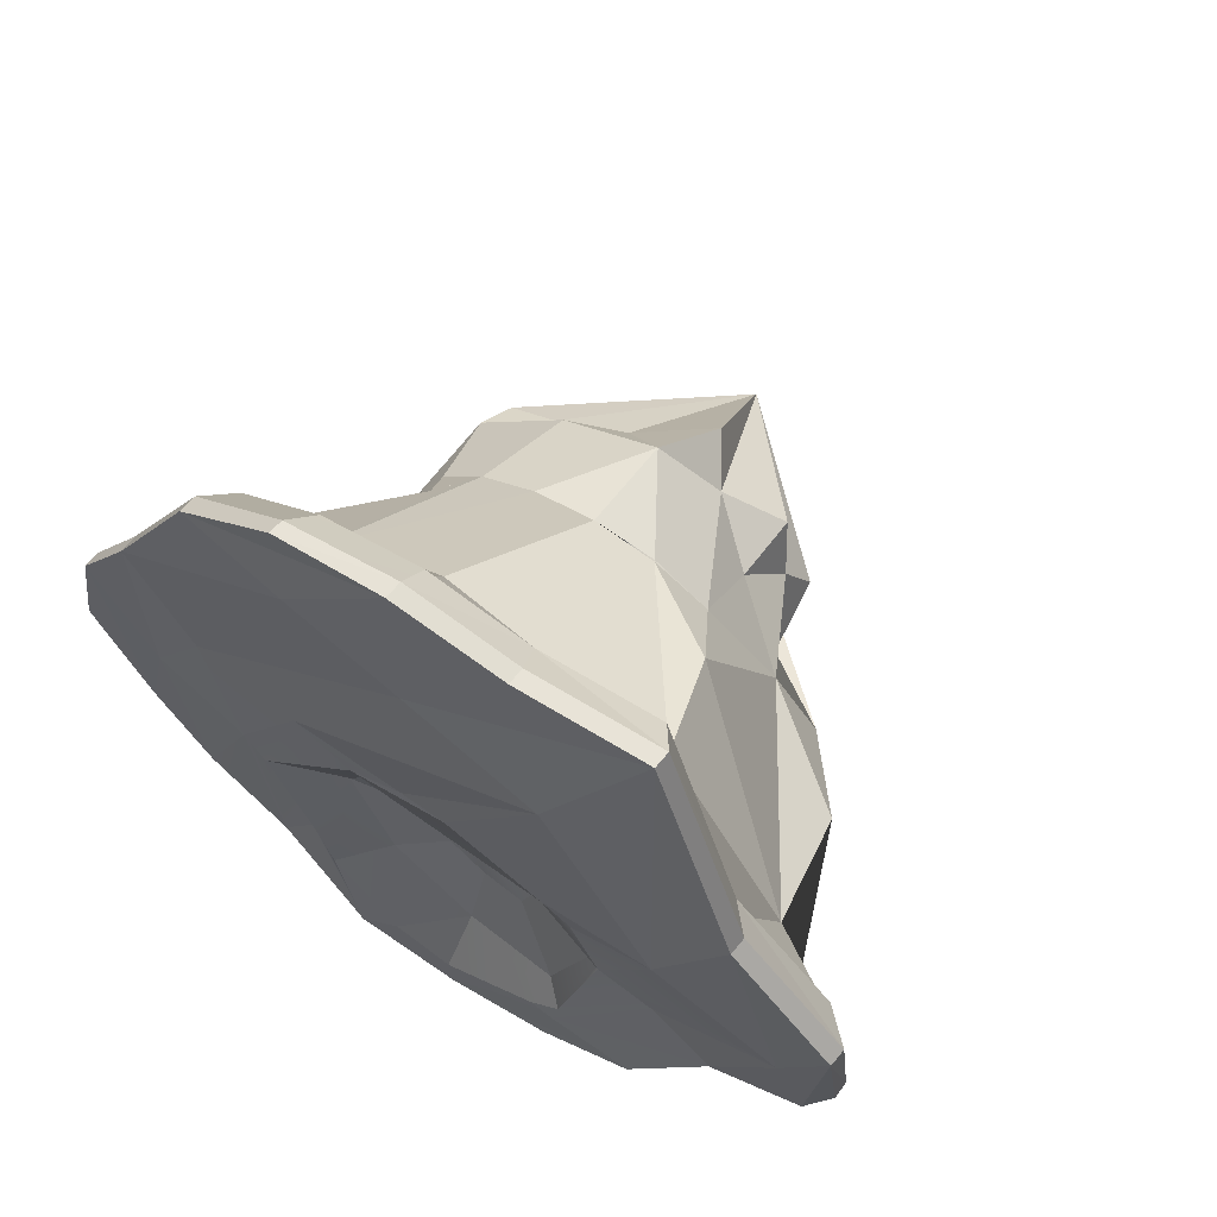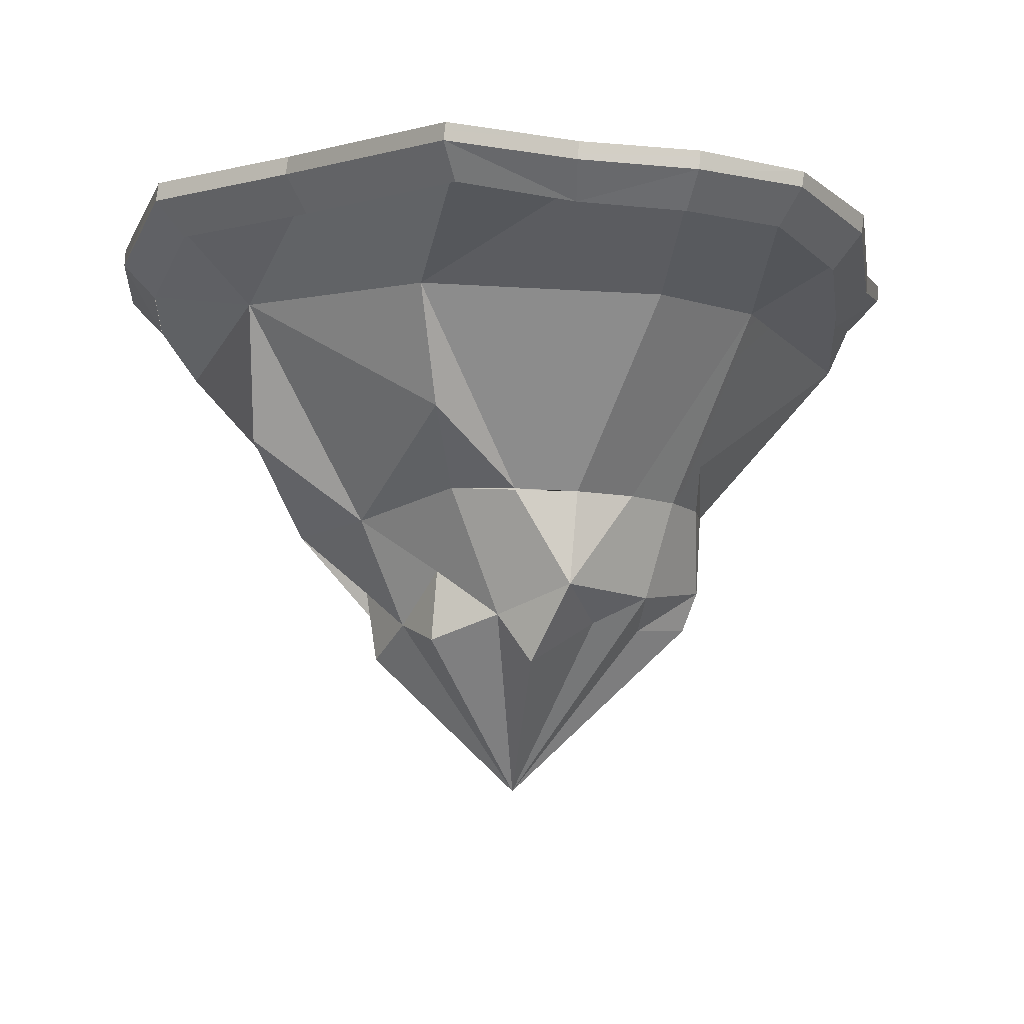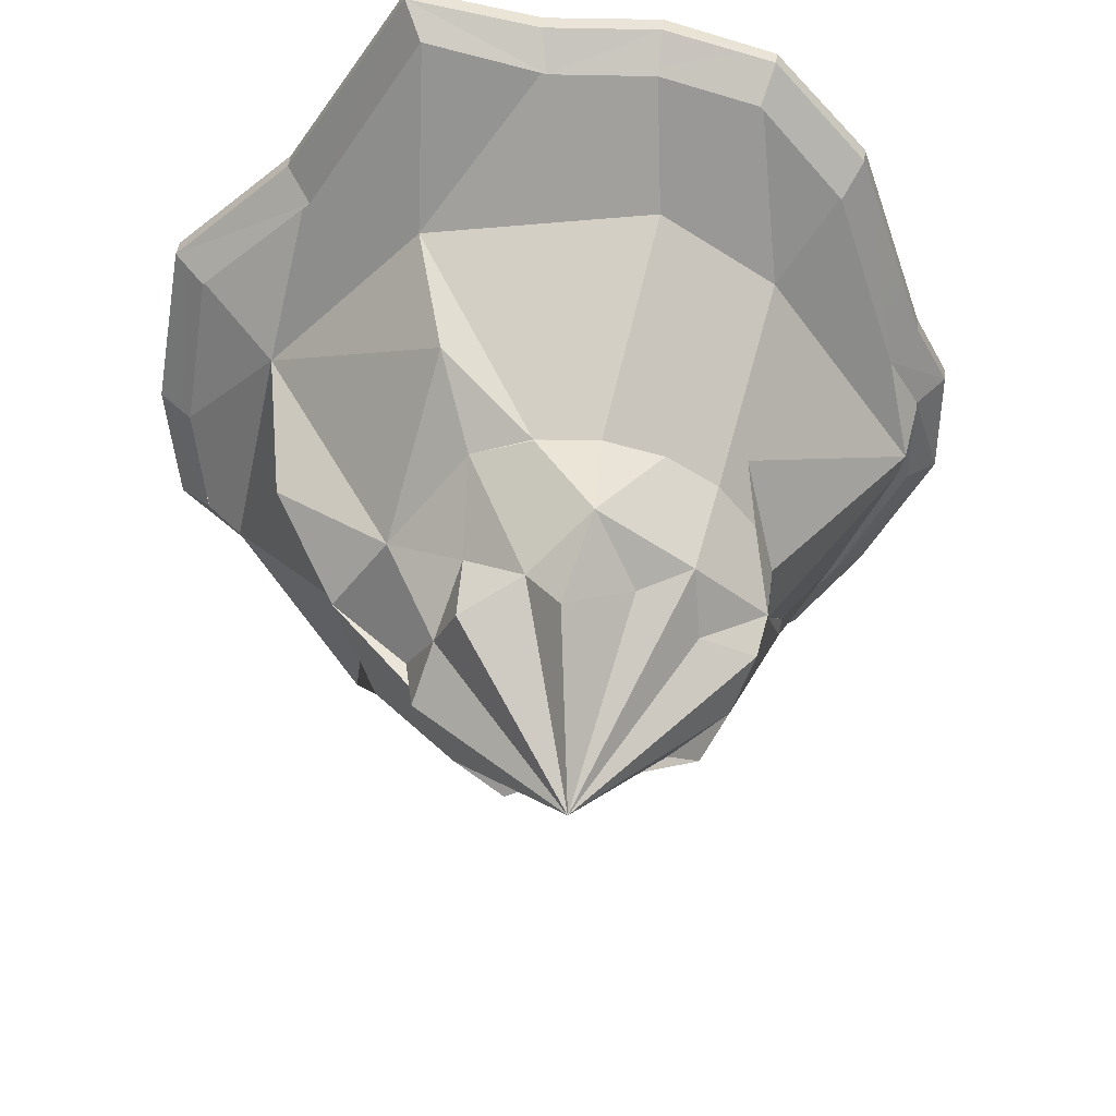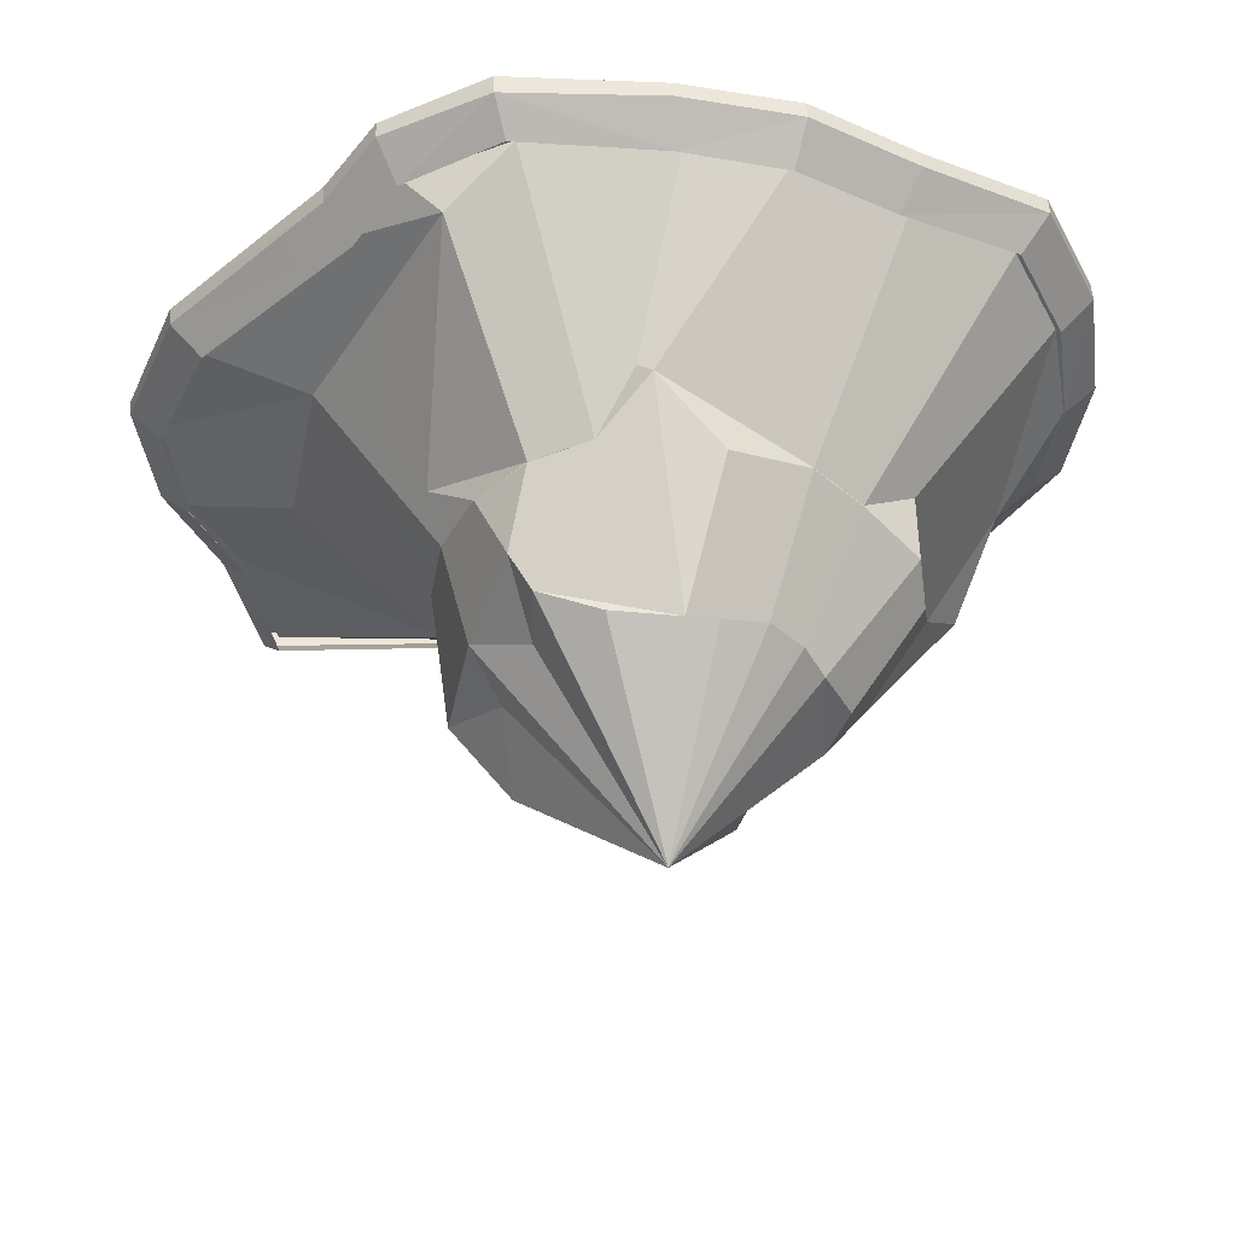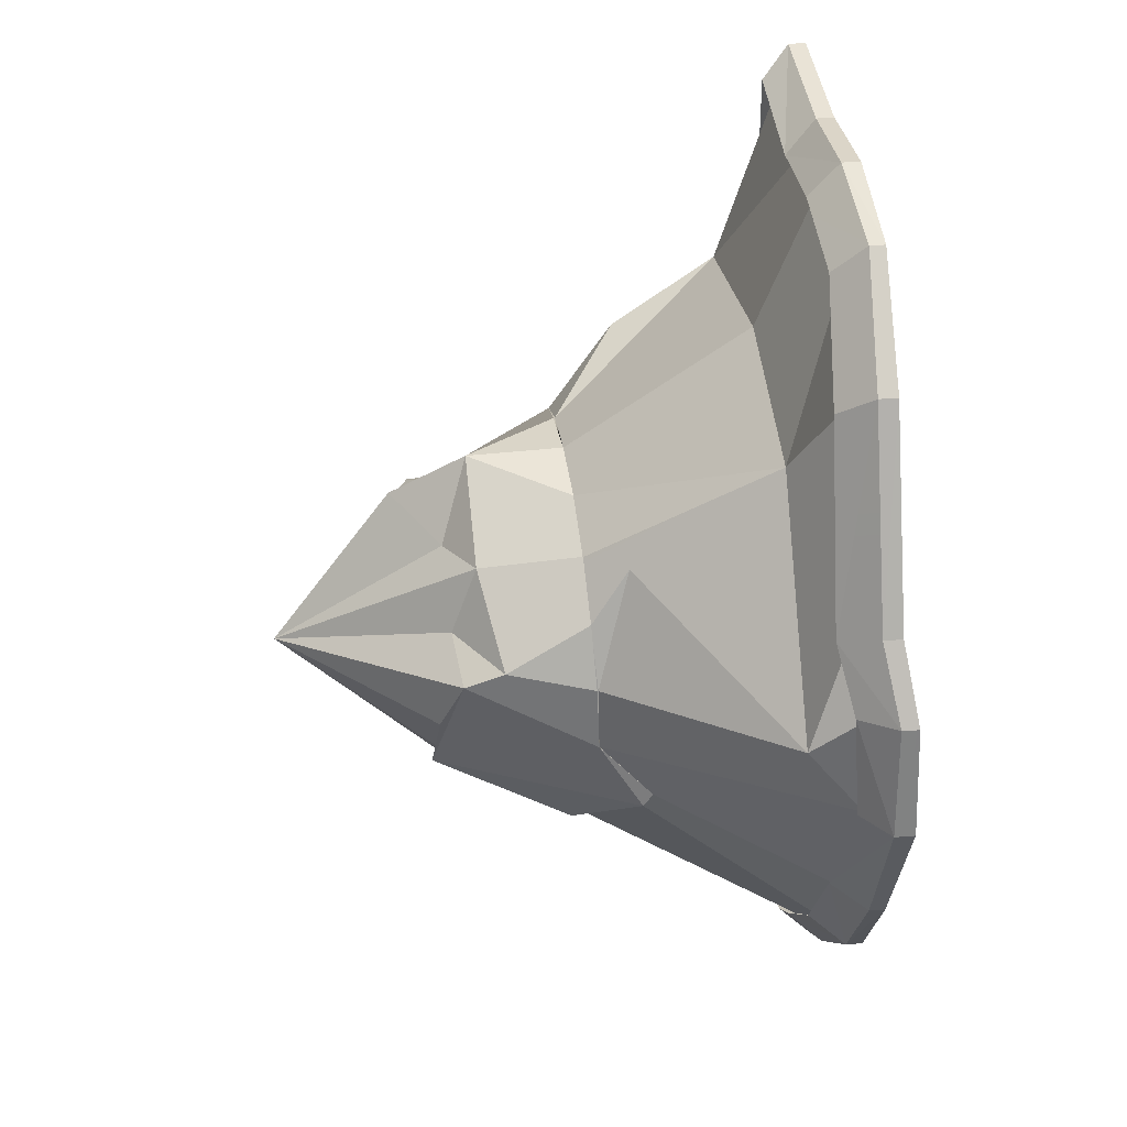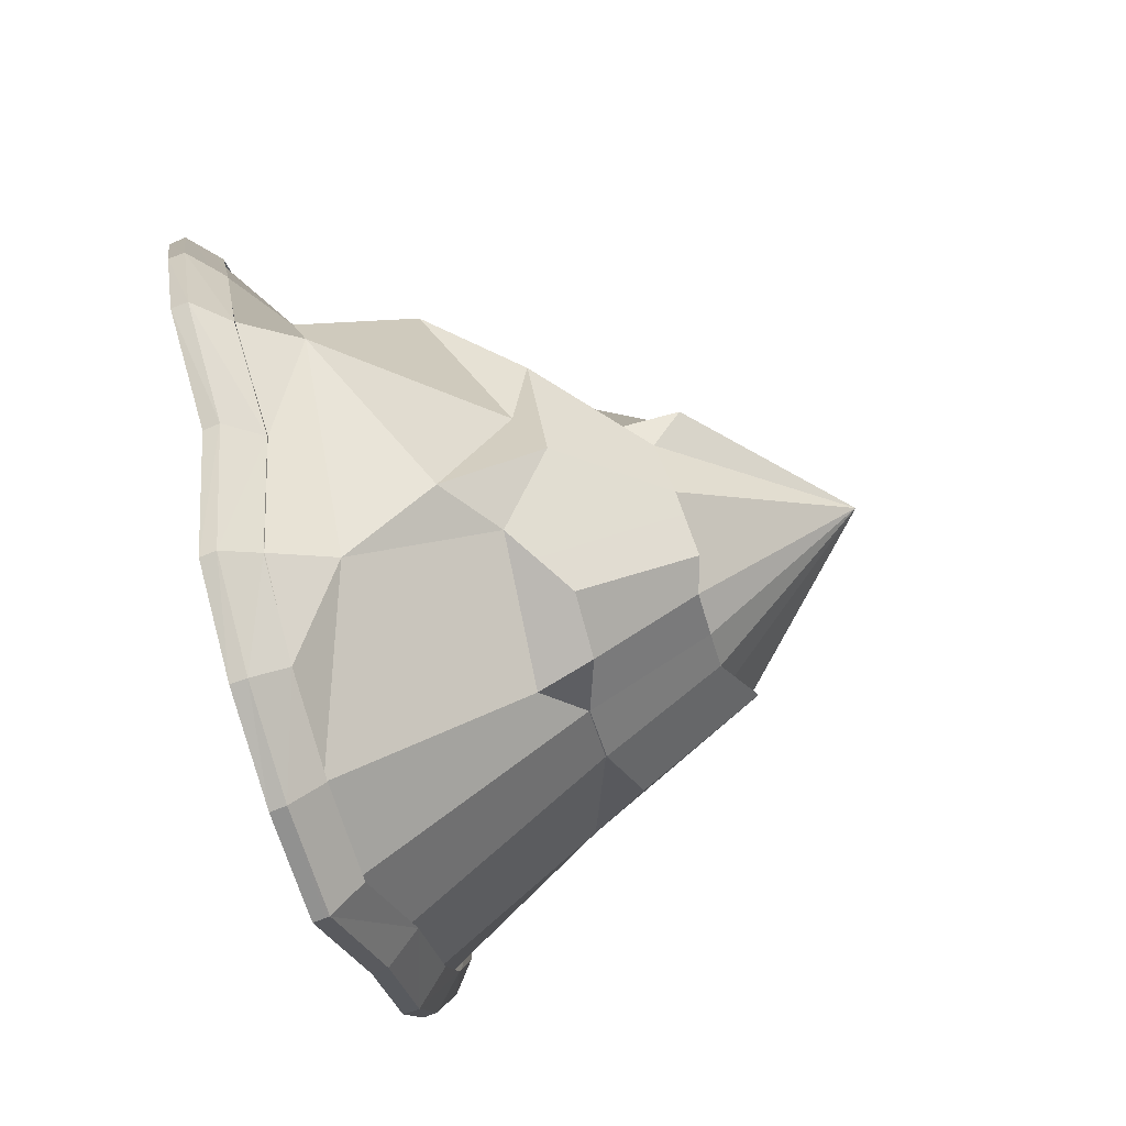
<metadata>
{"format":"obj","ext":"obj","renderer":"f3d","projection":"perspective","resolution":1024,"background":"white","views":[{"elev":64.5,"azim":-147.2,"up":"+Z"},{"elev":-9.5,"azim":-18.8,"up":"+Y"},{"elev":-47.7,"azim":-9.1,"up":"+Y"},{"elev":-40.8,"azim":107.0,"up":"+Y"},{"elev":38.9,"azim":81.5,"up":"+Z"},{"elev":-74.9,"azim":-73.3,"up":"+Z"}]}
</metadata>
<code>
o world-oasis.009
v 3.862 -1.111 -4.836
v 2.597 -0.9789 -7.514
v 0.1515 -0.8273 -8.95
v -2.664 -0.3654 -8.173
v -3.875 -0.5018 -4.815
v -2.443 -0.5198 -1.656
v 2.005 -0.6183 -1.236
v 1.755 -1.585 -5.18
v 1.108 -1.498 -6.26
v 0.0526 -1.447 -6.956
v -1.233 -1.243 -6.647
v -1.773 -1.163 -5.062
v -1.152 -1.324 -3.745
v 0.6269 -1.455 -3.772
v -4.876 -1.15 -9.56
v -6.876 -1.555 -6.539
v -9.437 -1.364 -4.697
v -10.19 -1.08 -1.831
v -10.2 -0.4351 2.264
v -7.648 -0.3955 5.254
v -5.437 -0.9503 10.81
v -2.261 -1.028 10.45
v 0.4336 -1.125 10.88
v 3.098 -1.154 10.44
v 5.64 -1.486 8.268
v 8.058 -1.688 3.536
v 9.184 -1.377 2.068
v 9.604 -1.25 -0.6213
v 8.395 -1.432 -4.126
v 7.175 -1.55 -6.537
v 5.251 -1.553 -8.46
v 0.2145 -1.162 -11.23
v 2.901 -1.154 -10.8
v -2.474 -1.164 -10.8
v -5.382 -0.2998 -10.26
v -7.574 -0.6873 -7.051
v -10.24 -0.5056 -4.957
v -11.06 -0.2437 -1.804
v -11.01 0.3942 2.526
v -8.326 0.4264 5.765
v -5.944 -0.2008 11.5
v -2.524 -0.2374 11.26
v 0.4139 -0.3252 11.72
v 3.363 -0.3371 11.25
v 6.138 -0.6375 8.956
v 8.758 -0.7881 4.044
v 9.989 -0.5152 2.323
v 10.46 -0.5734 -0.6225
v 9.216 -0.5946 -4.385
v 7.862 -0.6773 -7.046
v 5.742 -0.695 -9.163
v 0.2129 -0.2972 -12.09
v 3.177 -0.2913 -11.61
v -2.718 -0.3013 -11.61
v 0.2575 0.1403 -12.07
v -2.692 0.1417 -11.6
v -5.341 0.1413 -10.24
v -7.522 -0.2368 -7.026
v -10.2 -0.05139 -4.943
v -11.04 0.2082 -1.8
v -10.96 0.8738 2.55
v -8.278 0.8851 5.784
v -5.897 0.2414 11.52
v -2.487 0.2106 11.27
v 0.4553 0.1403 11.73
v 3.411 0.04848 11.27
v 6.192 -0.1618 8.981
v 8.793 -0.3039 4.054
v 10.02 -0.08117 2.33
v 10.5 -0.05721 -0.6095
v 9.258 -0.1923 -4.373
v 7.888 -0.2444 -7.039
v 5.779 -0.2628 -9.149
v 3.212 0.1414 -11.6
v 3.42 0.1561 8.362
v 6.617 0.134 2.194
v 8.268 0.03404 -0.5978
v 0.4142 0.2581 7.091
v 4.145 0.008213 0.7085
v 6.216 -0.1241 -3.065
v -3.342 0.6674 6.443
v 1.036 0.08985 0.5152
v -6.279 0.7202 1.07
v -9.548 0.3747 -1.661
v -5.757 -0.2621 -5.337
v -3.034 0.1985 -9.628
v 5.757 -0.1894 -4.277
v 4.649 -0.1872 -7.211
v 0.3392 0.1537 -10.85
v 1.961 0.1586 -10.25
v 4.069 -0.1173 -8.86
v 2.628 -0.01754 -0.4546
v -0.08896 -0.007542 -0.03871
v -2.895 0.1644 -0.8482
v -2.375 0.1909 -9.388
v -3.21 0.1301 -8.757
v -4.201 -0.2546 -4.808
v -3.506 -0.1162 -2.385
v 2.628 -0.01754 -0.4546
v -4.874 -1.165 -9.557
v 0.1536 -10.15 -5.083
v -6.869 -1.568 -6.533
v 1.282 -10.15 -4.904
v -9.426 -1.376 -4.687
v 2.301 -10.15 -4.385
v -10.19 -1.052 -1.821
v 3.109 -10.15 -3.577
v -10.24 -0.253 2.264
v -7.782 -0.05886 5.238
v 4.256 -10.63 -1.285
v -5.437 -0.4563 10.87
v -2.217 -0.6072 10.52
v 3.109 -10.15 0.7167
v 0.4298 -0.8905 10.91
v 3.166 -0.8252 10.48
v 1.282 -10.15 2.044
v 0.1536 -14.54 -1.43
v -0.6284 -11.31 2.404
v 5.649 -1.354 8.276
v 8.071 -1.36 3.518
v 9.245 -1.253 1.974
v -2.982 -10.65 1.009
v 9.388 -1.019 -0.7714
v -3.358 -10.11 -0.4685
v -3.689 -10.91 -1.98
v 7.213 -1.318 -6.515
v 5.085 -1.259 -8.708
v -3.218 -10.08 -2.778
v 0.2426 -1.048 -11.11
v 2.829 -0.9819 -10.68
v 1.282 -10.15 -4.904
v 0.1536 -10.15 -5.083
v 2.301 -10.15 -4.385
v 3.794 -10.83 -2.907
v 4.671 -10.04 0.2126
v 4.903 -9.035 0.7298
v 2.711 -9.45 2.362
v -0.02596 -9.361 3.813
v -1.44 -10.02 2.02
v -2.877 -8.805 1.158
v -3.846 -8.996 -2.445
v -2.321 -10.31 -4.444
v -0.8684 -10.45 -5.414
v 1.809 -6.878 -6.527
v 0.306 -7.418 -7.449
v 3.3 -6.879 -5.763
v 4.956 -7.395 -4.254
v 5.513 -6.788 -1.436
v 5.255 -6.814 0.2143
v 4.5 -6.861 1.705
v 3.304 -6.878 2.904
v 1.812 -6.892 3.668
v 0.1536 -6.895 3.931
v -1.504 -6.905 3.668
v -3.025 -6.814 2.9
v -5.872 -7.568 -2.031
v -4.396 -7.667 -4.999
v -1.35 -7.443 -7.187
v 1.808 -6.861 -6.526
v 0.6975 -5.906 -7.5
v 3.301 -6.851 -5.764
v 6.183 -5.771 -2.96
v 6.207 -5.526 -2.577
v 5.506 -6.789 -1.427
v 5.258 -6.787 0.2099
v 4.086 -5.857 3.003
v 3.311 -6.887 2.896
v 1.811 -6.895 3.667
v 0.1541 -6.897 3.931
v -1.515 -6.866 3.665
v -4.02 -5.004 4.703
v -4.716 -7.351 0.07672
v -7.621 -5.198 -0.5166
v -4.944 -6.913 -3.087
v -4.788 -5.105 -7.305
v -3.192 -6.241 -6.89
v 8.362 -1.103 -4.344
v 9.028 -2.424 1.01
v 4.375 -2.205 5.914
v 1.045 -2.388 7.725
v -4.834 -2.15 6.019
v -8.167 -1.819 1.096
v -8.488 -2.808 -4.272
v -4.064 -2.653 -8.66
v -2.454 -1.145 -10.79
f 117 101 103
f 117 103 105
f 117 105 107
f 117 107 110
f 117 110 135
f 117 135 113
f 117 113 137
f 117 137 116
f 117 116 118
f 117 118 139
f 117 139 122
f 117 122 124
f 117 124 125
f 117 125 128
f 117 128 142
f 105 131 133
f 117 142 101
f 110 134 135
f 116 138 118
f 125 124 141
f 101 143 132
f 107 133 134
f 103 132 131
f 122 139 140
f 118 138 139
f 116 137 138
f 146 159 161
f 140 155 172
f 140 172 124
f 141 156 128
f 138 152 153
f 142 157 176
f 138 153 154
f 134 147 162
f 171 182 172
f 153 168 169
f 147 161 162
f 154 169 170
f 155 170 171
f 148 163 164
f 155 171 172
f 149 164 165
f 150 165 166
f 156 172 173
f 151 166 167
f 144 160 159
f 152 167 168
f 181 112 111
f 165 178 166
f 166 179 167
f 175 184 176
f 171 181 182
f 179 119 115
f 182 108 106
f 178 123 121
f 184 100 185
f 105 103 131
f 162 148 135 134
f 158 145 132 143
f 113 135 136
f 101 142 143
f 107 105 133
f 113 136 137
f 103 101 132
f 128 125 141
f 110 107 134
f 124 122 140
f 146 144 159
f 149 136 135 148
f 140 139 155
f 172 156 141 124
f 136 149 150
f 151 137 136 150
f 145 144 131 132
f 152 138 137 151
f 144 146 133 131
f 157 142 128 156
f 147 134 133 146
f 158 143 142 176
f 155 139 138 154
f 174 175 157 156
f 176 160 145 158
f 153 152 168
f 147 146 161
f 176 157 175
f 154 153 169
f 155 154 170
f 148 162 163
f 130 159 160 129
f 149 148 164
f 150 149 165
f 151 150 166
f 144 145 160
f 156 173 174
f 152 151 167
f 112 181 180 114
f 173 172 182
f 166 178 179
f 183 174 173 182
f 127 161 159 130
f 168 167 179
f 179 180 169 168
f 175 174 183
f 127 126 162 161
f 181 170 169 180
f 175 183 184
f 177 163 162 126
f 123 164 163 177
f 171 170 181
f 129 160 176 184
f 123 178 165 164
f 102 100 184 183
f 115 114 180 179
f 106 104 183 182
f 183 104 102
f 120 119 179 178
f 109 182 181 111
f 178 121 120
f 182 109 108
f 129 184 185
f 97 85 84
f 18 39 38
f 48 69 47
f 26 47 46
f 20 39 19
f 27 48 47
f 20 41 40
f 29 48 28
f 22 41 21
f 34 52 32
f 29 50 49
f 22 43 42
f 31 50 30
f 23 44 43
f 15 54 34
f 16 37 36
f 31 53 51
f 25 44 24
f 16 35 15
f 17 38 37
f 32 53 33
f 26 45 25
f 40 63 62
f 54 55 52
f 49 70 48
f 41 64 63
f 35 56 54
f 50 71 49
f 42 65 64
f 36 57 35
f 51 72 50
f 43 66 65
f 36 59 58
f 51 74 73
f 45 66 44
f 37 60 59
f 52 74 53
f 46 67 45
f 38 61 60
f 46 69 68
f 39 62 61
f 67 65 66
f 75 64 65
f 78 63 64
f 83 63 81
f 84 62 83
f 59 61 84
f 68 75 67
f 76 78 75
f 79 81 78
f 94 83 81
f 58 84 85
f 77 68 69
f 80 76 77
f 92 82 79
f 86 58 85
f 71 69 70
f 72 77 71
f 88 73 74 91
f 55 95 89
f 73 88 87 80
f 97 84 83
f 85 97 96 86
f 86 95 55 57
f 18 19 39
f 48 70 69
f 26 27 47
f 20 40 39
f 27 28 48
f 20 21 41
f 29 49 48
f 22 42 41
f 34 54 52
f 29 30 50
f 22 23 43
f 31 51 50
f 23 24 44
f 15 35 54
f 16 17 37
f 31 33 53
f 25 45 44
f 16 36 35
f 17 18 38
f 32 52 53
f 26 46 45
f 40 41 63
f 54 56 55
f 49 71 70
f 41 42 64
f 35 57 56
f 50 72 71
f 42 43 65
f 36 58 57
f 51 73 72
f 43 44 66
f 36 37 59
f 51 53 74
f 45 67 66
f 37 38 60
f 52 55 74
f 46 68 67
f 38 39 61
f 46 47 69
f 39 40 62
f 67 75 65
f 75 78 64
f 78 81 63
f 83 62 63
f 84 61 62
f 59 60 61
f 68 76 75
f 76 79 78
f 79 82 81
f 81 82 93
f 94 98 83
f 81 93 94
f 58 59 84
f 77 76 68
f 80 79 76
f 86 57 58
f 71 77 69
f 72 80 77
f 80 72 73
f 90 74 55
f 89 90 55
f 55 56 57
f 83 98 97
f 96 95 86
f 91 74 90
f 87 92 79 80
f 1 2 9 8
f 1 8 14 7
f 6 7 14 13
f 3 10 9 2
f 4 11 10 3
f 3 89 95 96 4
f 1 87 88 91 2
f 97 98 94 6 5
f 6 13 12 5
f 2 91 90 3
f 14 8 9 10 11 12 13
f 92 93 82
f 92 7 6 94 93
f 4 5 12 11
f 90 89 3
f 7 92 87 1
f 96 97 5 4

</code>
